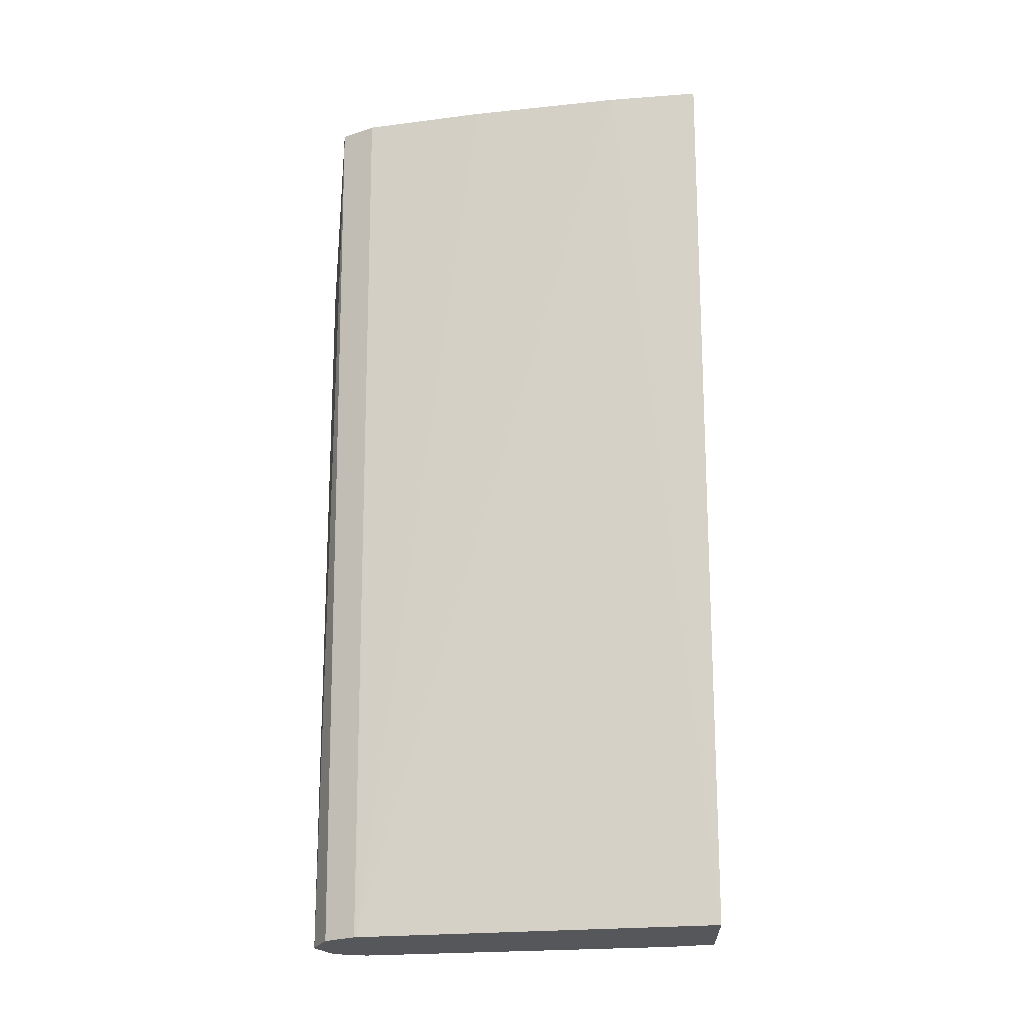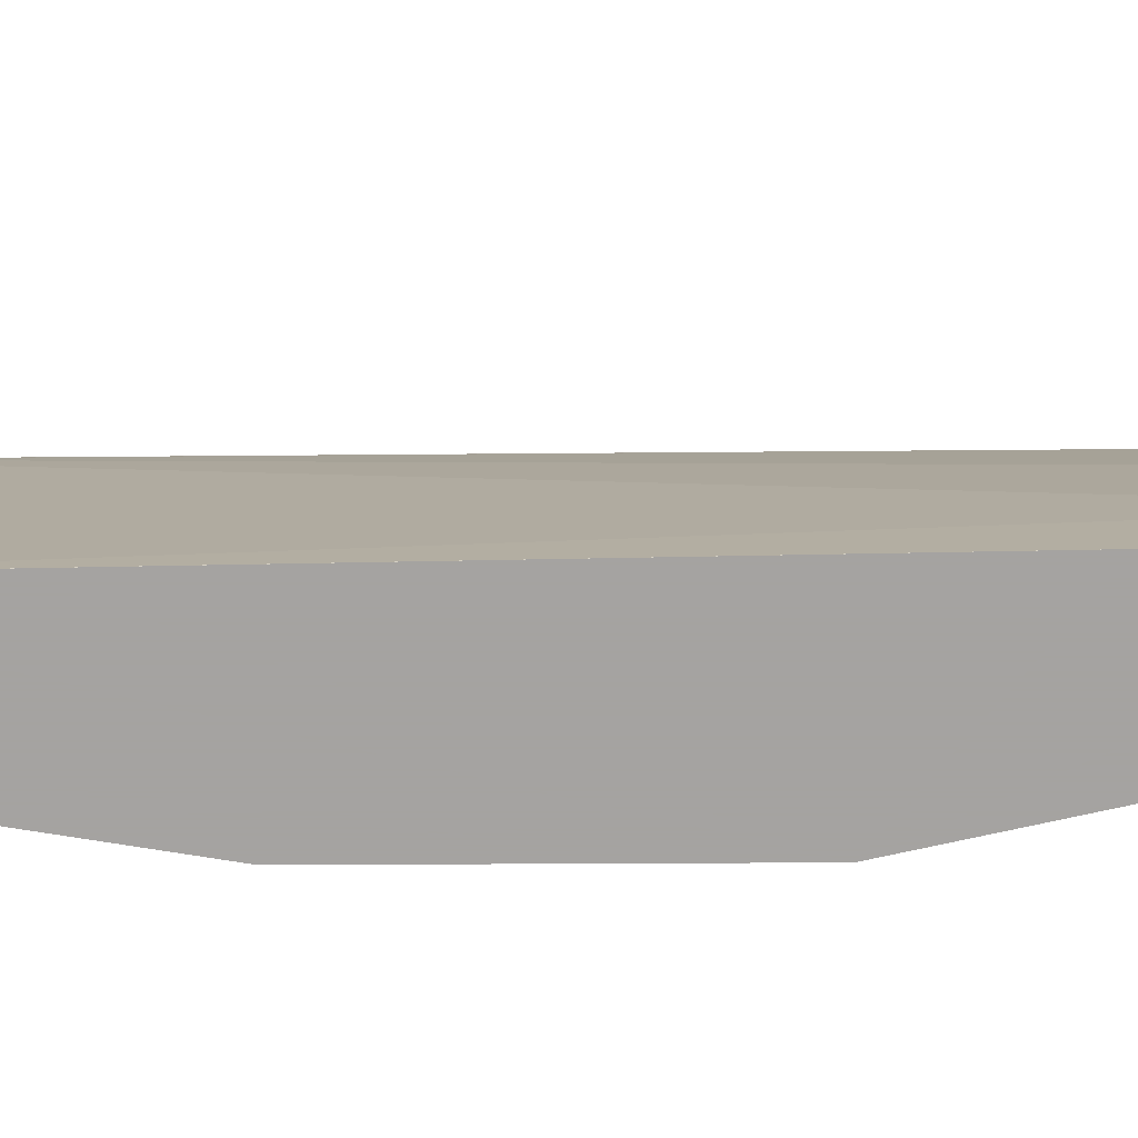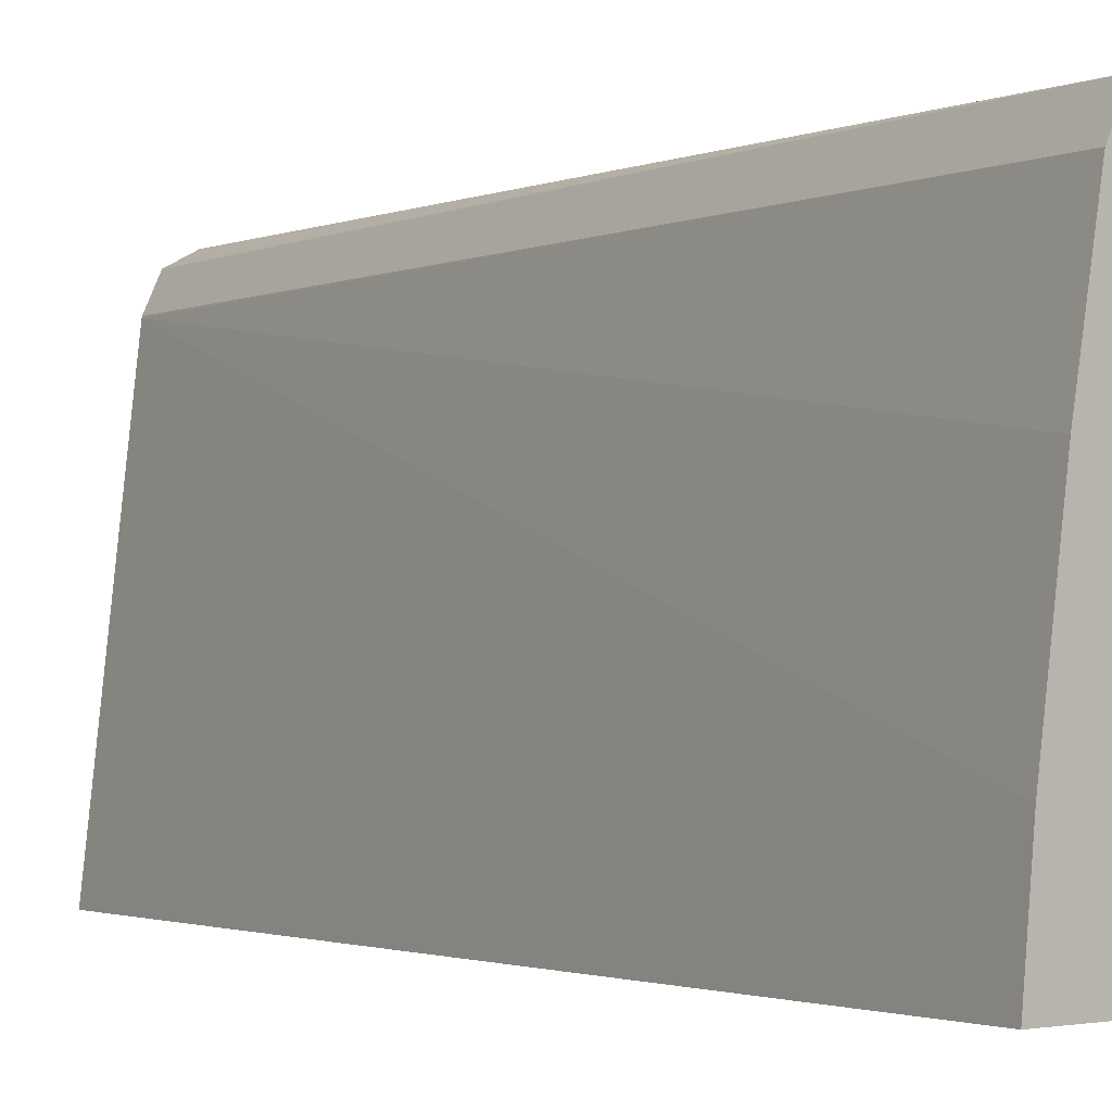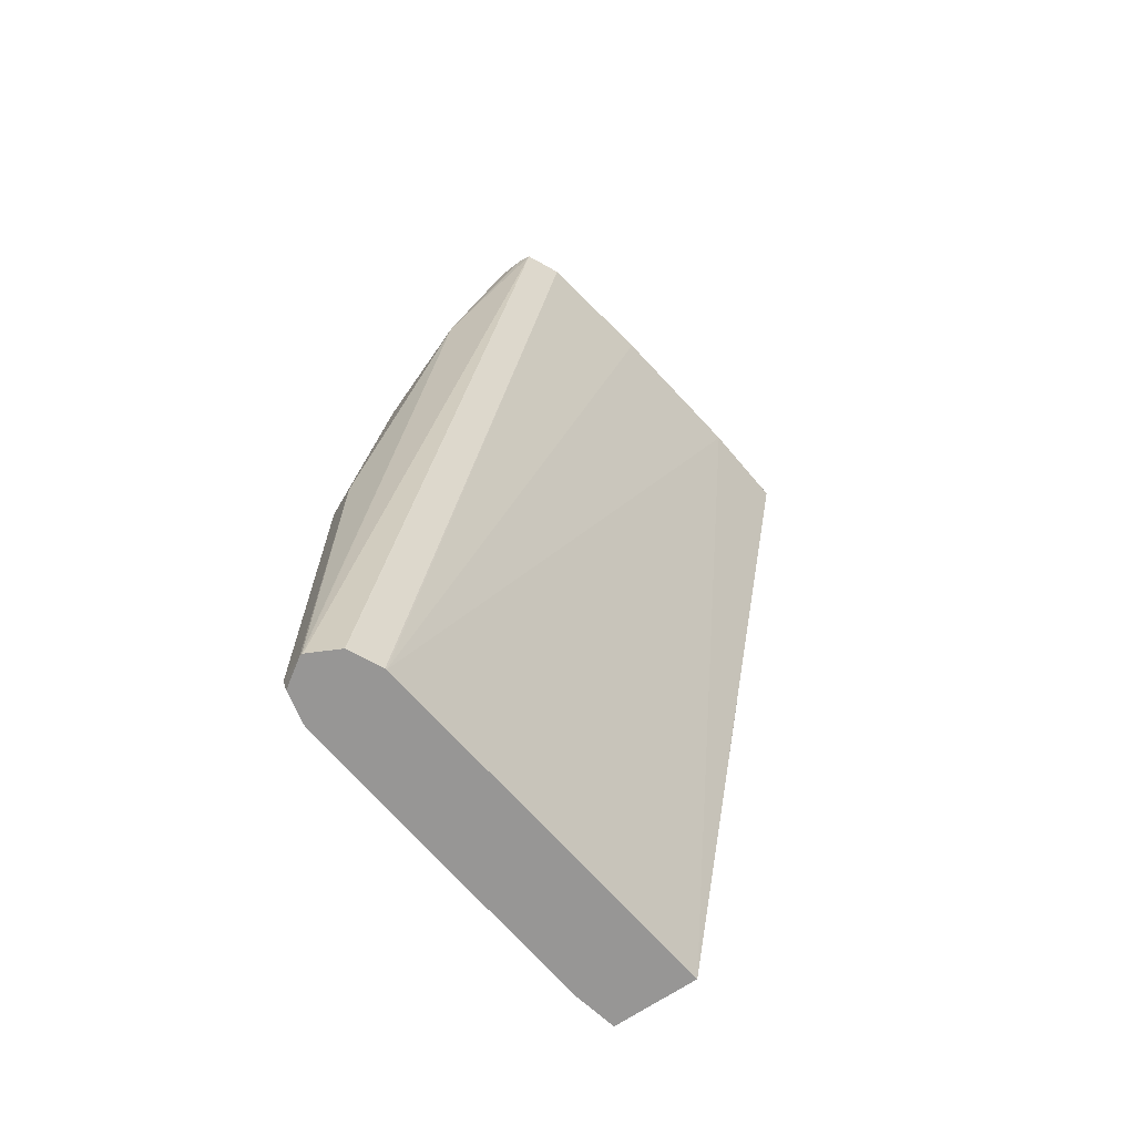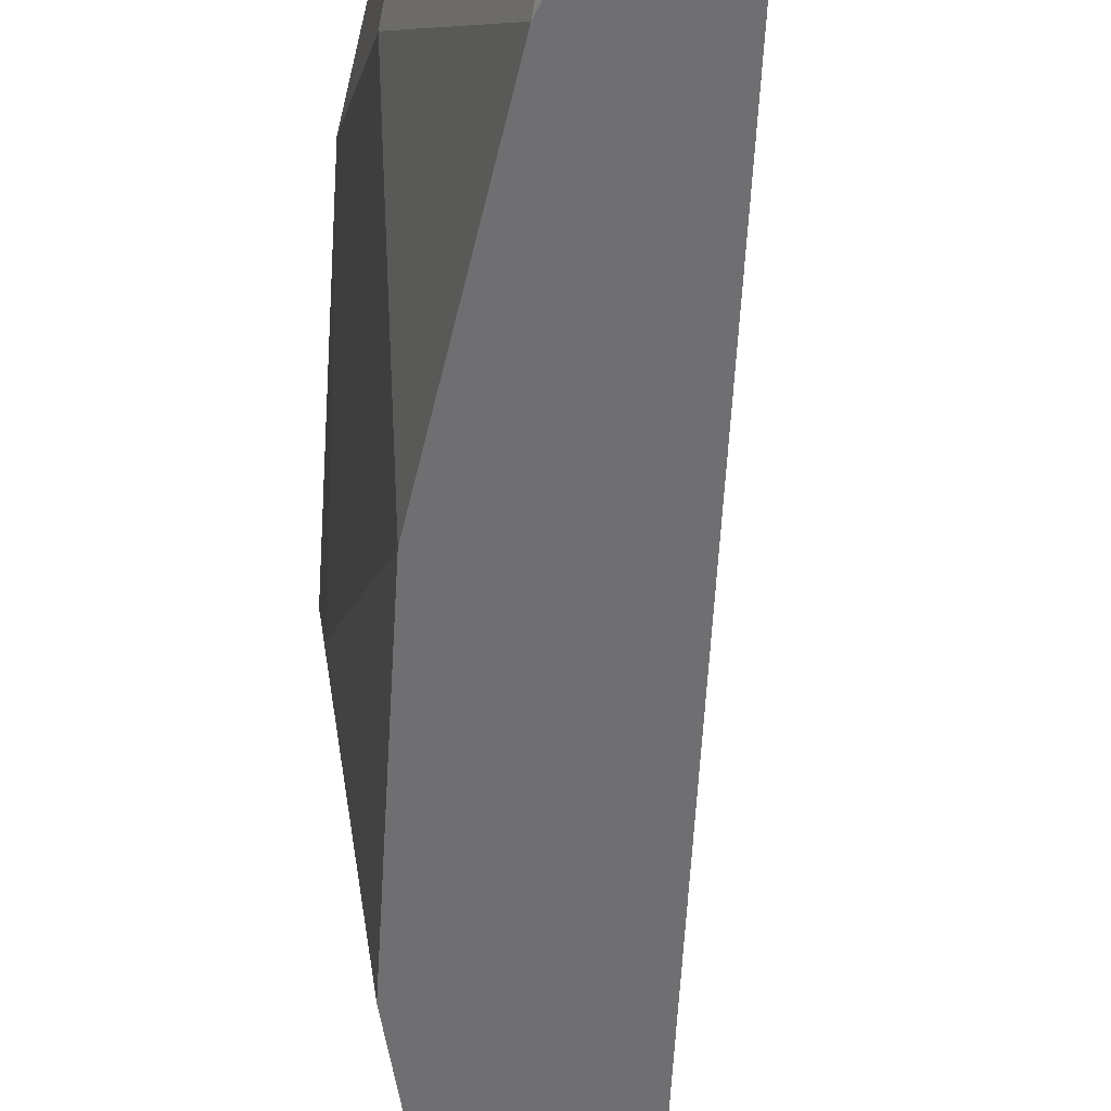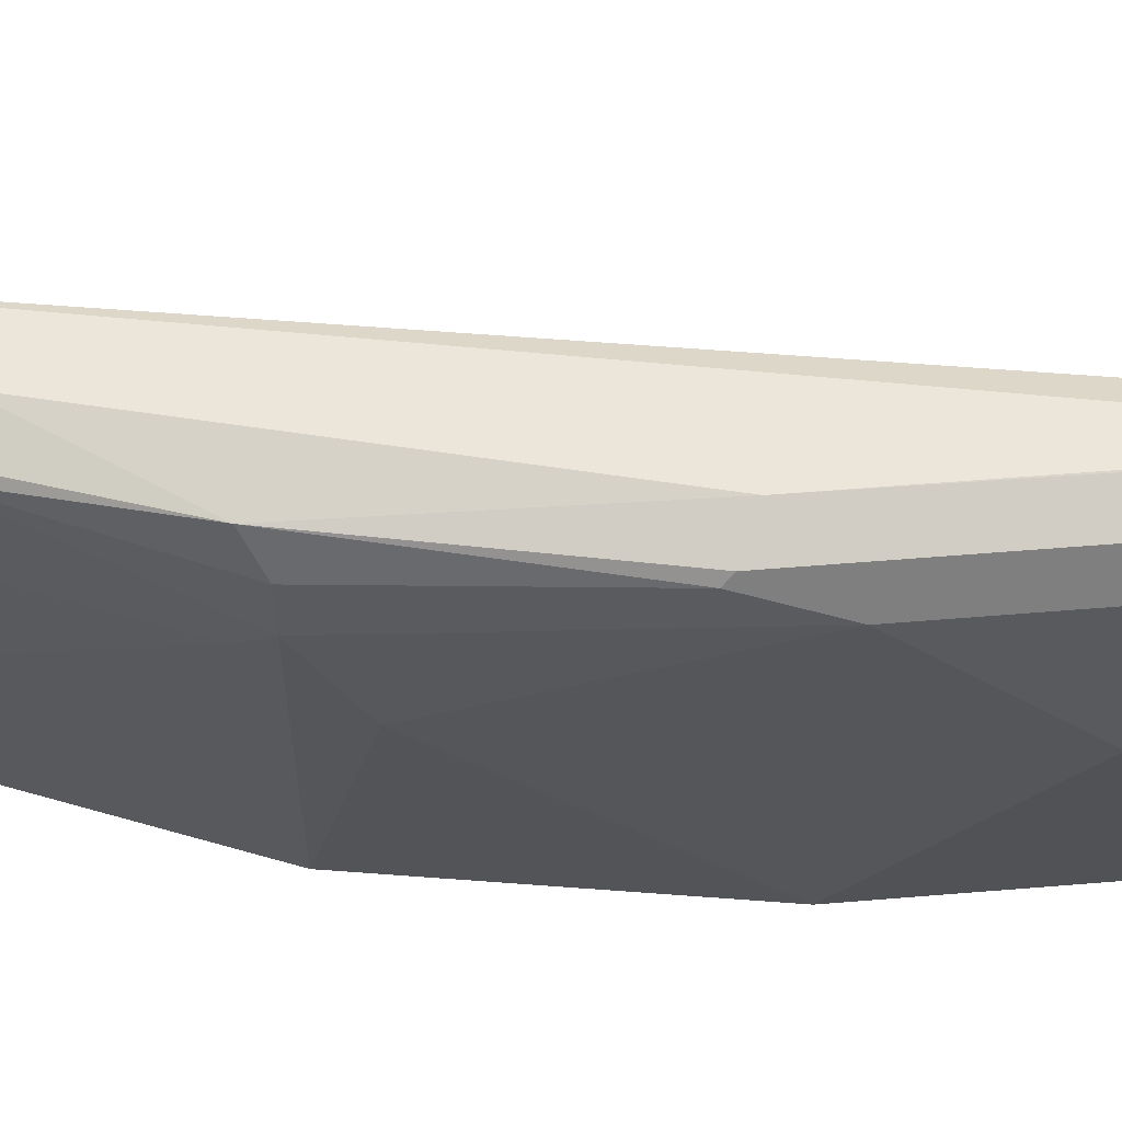
<metadata>
{"format":"obj","ext":"obj","renderer":"f3d","projection":"perspective","resolution":1024,"background":"white","views":[{"elev":-26.5,"azim":-89.2,"up":"+Z"},{"elev":-73.1,"azim":-99.2,"up":"+Y"},{"elev":-1.7,"azim":-42.0,"up":"+Y"},{"elev":-67.9,"azim":-145.8,"up":"+Z"},{"elev":-54.7,"azim":167.0,"up":"+Y"},{"elev":57.3,"azim":85.1,"up":"+Y"}]}
</metadata>
<code>
v 0.9149 0.305 0.08133
v 0.9285 0.2982 0.08813
v 0.9161 0.3044 -0.08075
v 0.9149 0.3048 -0.08075
v 0.8742 0.305 0.244
v 0.9081 0.2982 0.1897
v 0.9302 0.2948 0.09153
v 0.9352 0.2846 0.06101
v 0.9285 0.2982 -0.07454
v 0.9272 0.2969 -0.08075
v 0.9143 0.3047 -0.08075
v 0.8342 0.2993 0.3184
v 0.8399 0.2999 0.3184
v 0.8509 0.2991 0.3184
v 0.8675 0.2982 0.2914
v 0.8878 0.2982 0.2507
v 0.8895 0.2948 0.2541
v 0.9149 0.2846 0.183
v 0.9149 0.2643 0.183
v 0.9352 0.2643 0.04069
v 0.9352 0.2846 -0.06098
v 0.9149 0.2236 0.1626
v 0.9303 0.2822 -0.08075
v 0.9015 0.2983 -0.08075
v 0.8269 0.2846 0.3184
v 0.9013 0.2979 -0.08075
v 0.8574 0.2846 0.3184
v 0.8641 0.2948 0.2999
v 0.8574 0.2543 0.3184
v 0.8742 0.2643 0.2846
v 0.9098 0.2541 0.1931
v 0.8946 0.122 0.183
v 0.9149 0.1627 0.1017
v 0.9352 0.2236 1.497e-05
v 0.9352 0.2643 -0.04066
v 0.9149 0.1417 -0.08075
v 0.8167 0.2305 0.3184
v 0.8947 0.2847 -0.08075
v 0.8946 0.2841 -0.08075
v 0.8565 0.244 0.3184
v 0.8692 0.2541 0.2948
v 0.8692 0.1932 0.2744
v 0.9149 0.122 0.06101
v 0.9149 0.1423 0.08133
v 0.8539 0.122 0.2846
v 0.9149 0.122 -0.06098
v 0.9105 0.122 -0.08075
v 0.8065 0.1627 0.3184
v 0.8744 0.1221 -0.08075
v 0.8464 0.1695 0.3184
v 0.8488 0.1728 0.3151
v 0.837 0.122 0.3184
v 0.8747 0.122 -0.08075
v 0.8023 0.122 0.3184
v 0.8744 0.122 -0.08071
f 21 36 23
f 22 32 33
f 25 26 38
f 25 38 39
f 29 40 41
f 29 41 30
f 30 41 31
f 21 35 36
f 31 41 42
f 25 39 37
f 20 33 34
f 17 27 29
f 19 31 32
f 17 19 18
f 17 31 19
f 17 30 31
f 17 29 30
f 17 28 27
f 15 28 17
f 15 17 16
f 14 28 15
f 31 42 32
f 19 32 22
f 32 43 44
f 40 50 51
f 32 42 45
f 12 26 25
f 50 52 51
f 49 55 54
f 49 53 55
f 48 49 54
f 45 51 52
f 42 51 45
f 41 51 42
f 40 51 41
f 39 49 48
f 37 39 48
f 32 44 33
f 36 46 47
f 34 44 43
f 34 36 35
f 34 46 36
f 33 44 34
f 32 46 43
f 32 47 46
f 32 53 47
f 32 55 53
f 32 54 55
f 32 52 54
f 32 45 52
f 34 43 46
f 12 24 26
f 14 27 28
f 12 27 14
f 4 11 5
f 3 11 4
f 3 24 11
f 3 26 24
f 3 38 26
f 3 39 38
f 3 49 39
f 3 53 49
f 3 47 53
f 3 36 47
f 3 23 36
f 3 10 23
f 3 9 10
f 2 6 7
f 2 9 3
f 2 21 9
f 2 7 8
f 1 6 2
f 1 5 6
f 1 4 5
f 1 3 4
f 1 2 3
f 12 14 13
f 5 12 13
f 5 13 14
f 2 8 21
f 5 15 16
f 12 29 27
f 5 14 15
f 12 40 29
f 12 50 40
f 12 52 50
f 12 48 54
f 12 37 48
f 12 25 37
f 11 24 12
f 10 21 23
f 9 21 10
f 8 33 20
f 12 54 52
f 8 19 22
f 8 22 33
f 5 16 6
f 6 16 17
f 5 11 12
f 6 18 7
f 6 17 18
f 7 19 8
f 8 20 34
f 8 34 35
f 8 35 21
f 7 18 19

</code>
